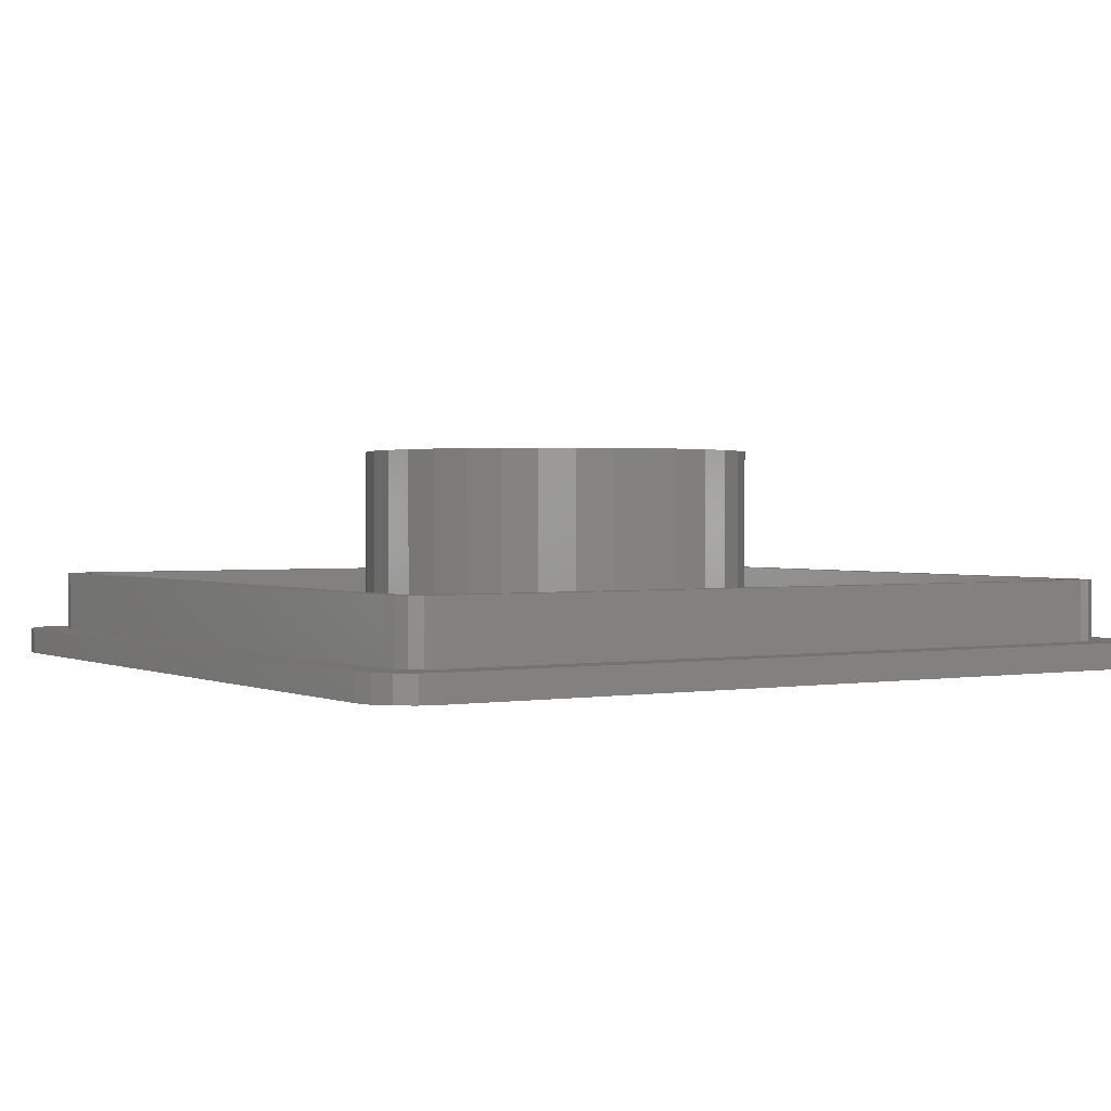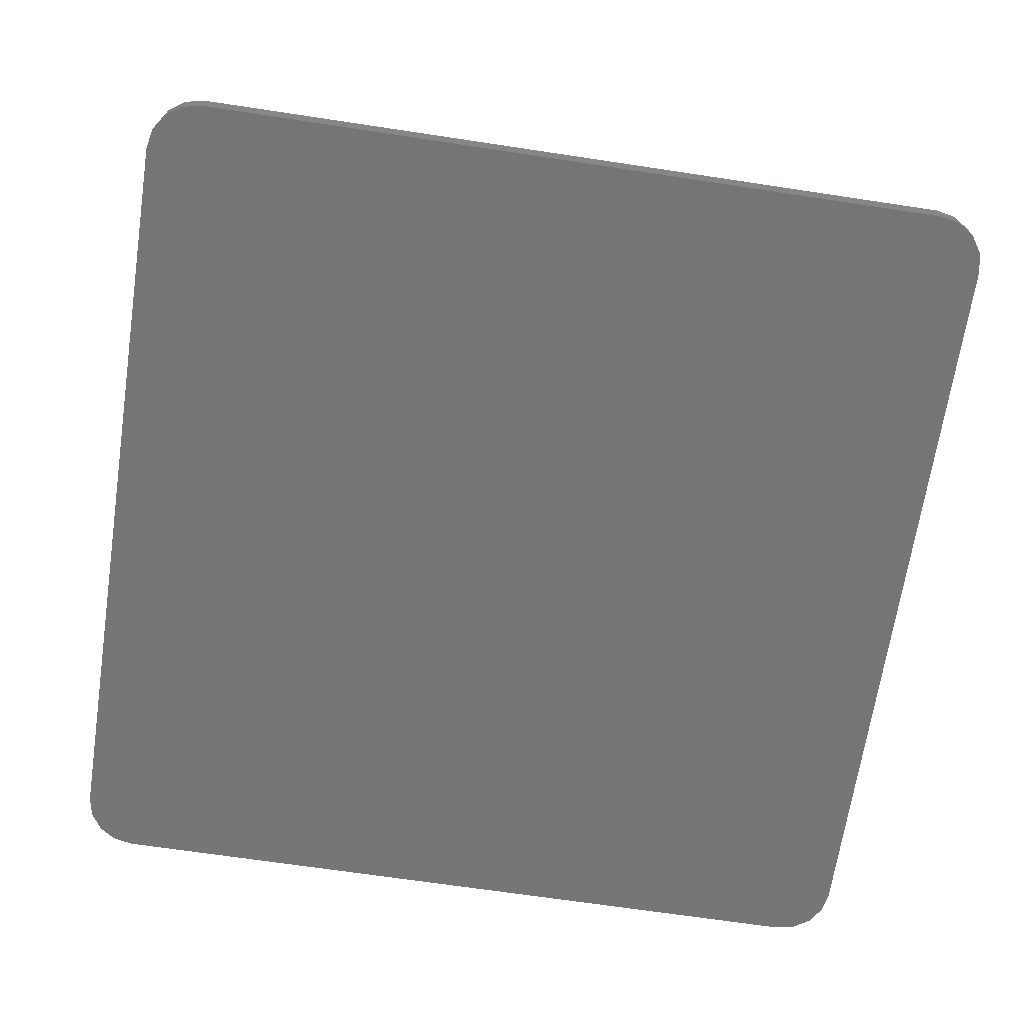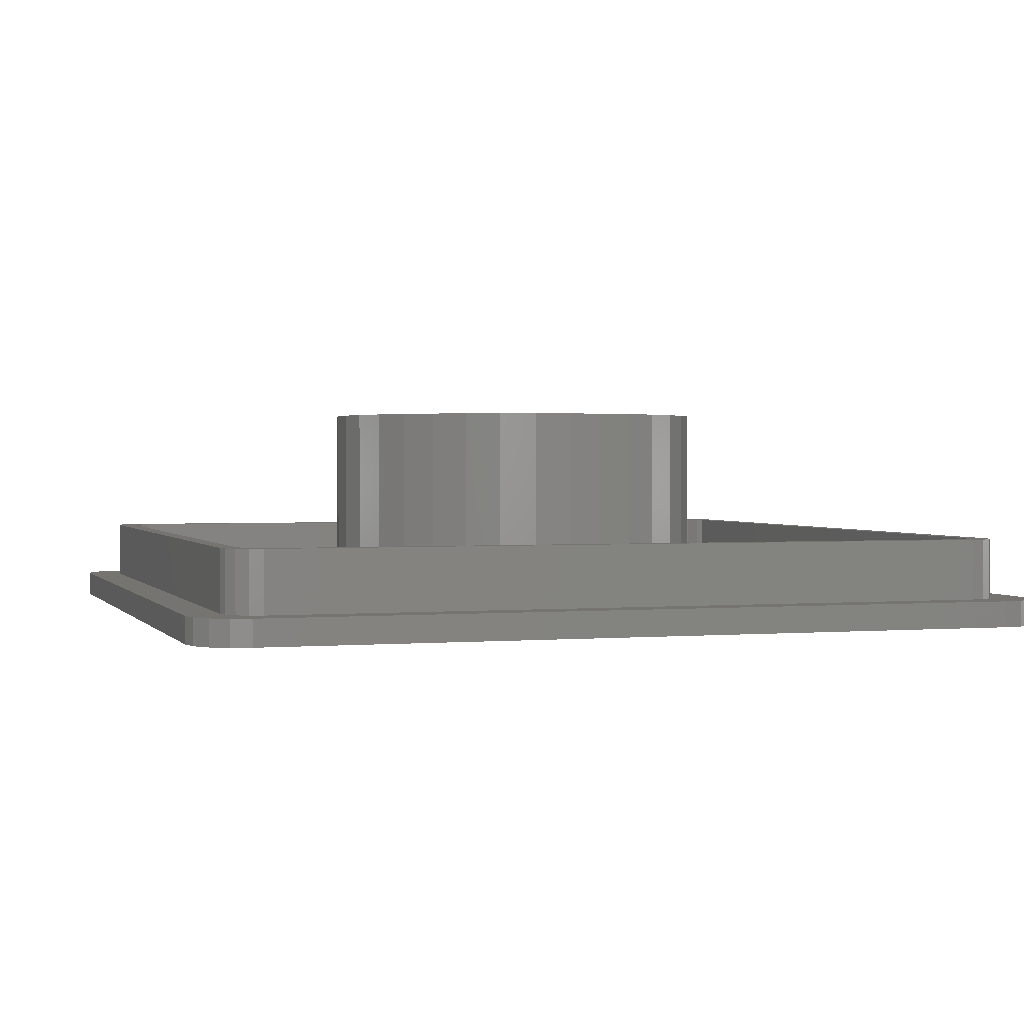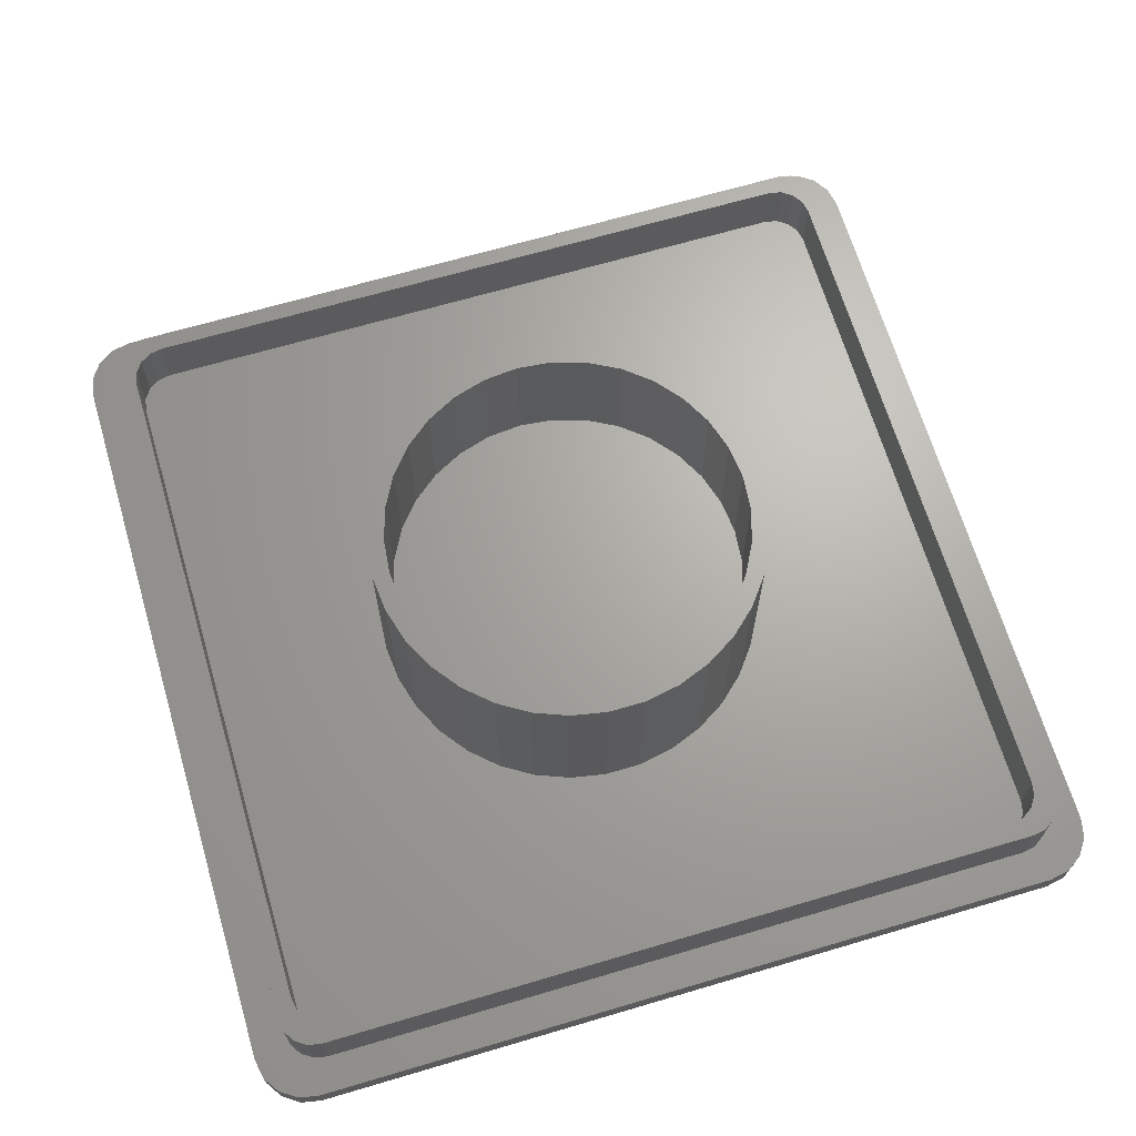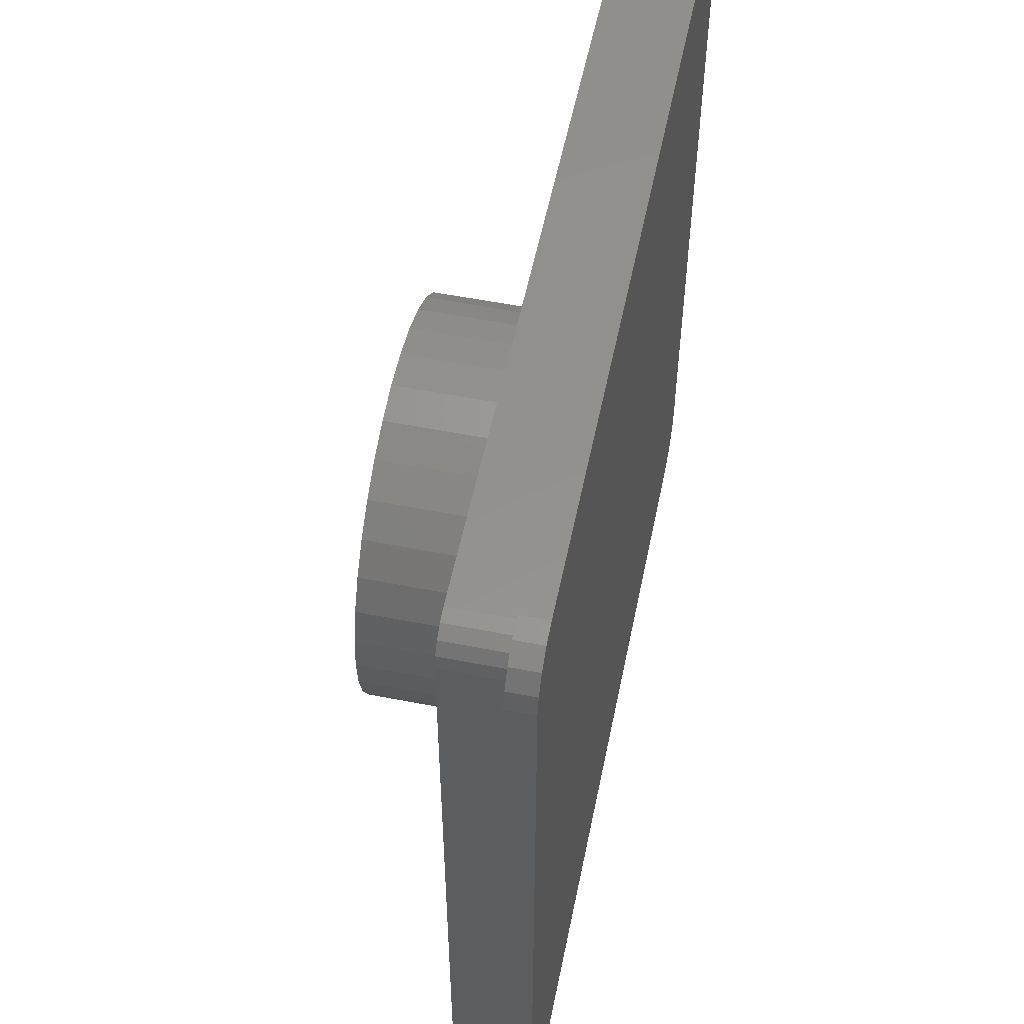
<metadata>
{"format":"stl","ext":"stl","renderer":"f3d","projection":"perspective","resolution":1024,"background":"white","views":[{"elev":1.2,"azim":-32.3,"up":"+Y"},{"elev":-68.0,"azim":171.4,"up":"+Y"},{"elev":1.4,"azim":-107.7,"up":"+Y"},{"elev":66.9,"azim":-16.5,"up":"+Y"},{"elev":55.5,"azim":-78.4,"up":"+Z"}]}
</metadata>
<code>
# stl→obj: 253 verts, 500 faces
v -22.61 25 -4.226
v -23 25 -1.286e-15
v -21 25 -1.041e-15
v -22.61 25 4.226
v -21.45 25 8.309
v -20.6 25 4.097
v -19.55 25 12.11
v -17 25 15.49
v -17.46 25 11.67
v -13.86 25 18.35
v -10.25 25 20.59
v -11.67 25 17.46
v -6.294 25 22.12
v -2.122 25 22.9
v -4.097 25 20.6
v 2.122 25 22.9
v 6.294 25 22.12
v 4.097 25 20.6
v 10.25 25 20.59
v 13.86 25 18.35
v 11.67 25 17.46
v 17 25 15.49
v 19.55 25 12.11
v 17.46 25 11.67
v 21.45 25 8.309
v 22.61 25 4.226
v 20.6 25 4.097
v 23 25 2.759e-14
v 22.61 25 -4.226
v 21 25 -1.198e-14
v 21.45 25 -8.309
v 19.55 25 -12.11
v 19.4 25 -8.036
v 17 25 -15.49
v 13.86 25 -18.35
v 14.85 25 -14.85
v 10.25 25 -20.59
v 6.294 25 -22.12
v 8.036 25 -19.4
v 2.122 25 -22.9
v -2.122 25 -22.9
v -4.953e-14 25 -21
v -6.294 25 -22.12
v -10.25 25 -20.59
v -8.036 25 -19.4
v -13.86 25 -18.35
v -17 25 -15.49
v -14.85 25 -14.85
v -19.55 25 -12.11
v -21.45 25 -8.309
v -19.4 25 -8.036
v -20.6 25 -4.097
v -17.46 25 -11.67
v -11.67 25 -17.46
v -4.097 25 -20.6
v 4.097 25 -20.6
v 11.67 25 -17.46
v 17.46 25 -11.67
v 20.6 25 -4.097
v 19.4 25 8.036
v 14.85 25 14.85
v 8.036 25 19.4
v -3.858e-15 25 21
v -8.036 25 19.4
v -14.85 25 14.85
v -19.4 25 8.036
v -20.6 10 4.097
v -21 10 -1.959e-15
v -17.46 10 11.67
v -19.4 10 8.036
v -11.67 10 17.46
v -14.85 10 14.85
v -4.097 10 20.6
v -8.036 10 19.4
v 4.097 10 20.6
v -3.858e-15 10 21
v 11.67 10 17.46
v 8.036 10 19.4
v 17.46 10 11.67
v 14.85 10 14.85
v 20.6 10 4.097
v 19.4 10 8.036
v 20.6 10 -4.097
v 21 10 -8.233e-15
v 17.46 10 -11.67
v 19.4 10 -8.036
v 11.67 10 -17.46
v 14.85 10 -14.85
v 4.097 10 -20.6
v 8.036 10 -19.4
v -4.097 10 -20.6
v -4.953e-14 10 -21
v -11.67 10 -17.46
v -8.036 10 -19.4
v -17.46 10 -11.67
v -14.85 10 -14.85
v -20.6 10 -4.097
v -19.4 10 -8.036
v 21 25 -7.314e-15
v -23 3 -2.633e-15
v -22.61 3 4.226
v -21.45 3 8.309
v -19.55 3 12.11
v -17 3 15.49
v -13.86 3 18.35
v -10.25 3 20.59
v -6.294 3 22.12
v -2.122 3 22.9
v 2.122 3 22.9
v 6.294 3 22.12
v 10.25 3 20.59
v 13.86 3 18.35
v 17 3 15.49
v 19.55 3 12.11
v 21.45 3 8.309
v 22.61 3 4.226
v 23 3 2.625e-14
v 22.61 3 -4.226
v 21.45 3 -8.309
v 19.55 3 -12.11
v 17 3 -15.49
v 13.86 3 -18.35
v 10.25 3 -20.59
v 6.294 3 -22.12
v 2.122 3 -22.9
v -2.122 3 -22.9
v -6.294 3 -22.12
v -10.25 3 -20.59
v -13.86 3 -18.35
v -17 3 -15.49
v -19.55 3 -12.11
v -21.45 3 -8.309
v -22.61 3 -4.226
v 41.53 3 -43.7
v 40 3 -44
v 44 3 -40
v -40 3 -44
v -41.53 3 -43.7
v -43.7 3 -41.53
v -42.83 3 -42.83
v -44 3 40
v -43.7 3 41.53
v -41.53 3 43.7
v -42.83 3 42.83
v 40 3 44
v 41.53 3 43.7
v 43.7 3 41.53
v 42.83 3 42.83
v 43.7 3 -41.53
v 42.83 3 -42.83
v -44 3 -40
v 44 3 40
v -40 3 44
v 40 10 -44
v -40 10 -44
v -43.7 10 -41.53
v -44 10 -40
v -41.53 10 -43.7
v -42.83 10 -42.83
v -44 10 40
v -41.53 10 43.7
v -40 10 44
v -43.7 10 41.53
v -42.83 10 42.83
v 40 10 44
v 43.7 10 41.53
v 44 10 40
v 41.53 10 43.7
v 42.83 10 42.83
v 44 10 -40
v 41.53 10 -43.7
v 43.7 10 -41.53
v 42.83 10 -42.83
v 43.53 10 -45.7
v 42 10 -46
v -42 10 -46
v -43.53 10 -45.7
v -44.83 10 -44.83
v -45.7 10 -43.53
v -46 10 -42
v -46 10 42
v -45.7 10 43.53
v -44.83 10 44.83
v -43.53 10 45.7
v -42 10 46
v 42 10 46
v 43.53 10 45.7
v 44.83 10 44.83
v 45.7 10 43.53
v 46 10 42
v 46 10 -42
v 45.7 10 -43.53
v 44.83 10 -44.83
v 42 3 -46
v -42 3 -46
v -43.53 3 -45.7
v -44.83 3 -44.83
v -45.7 3 -43.53
v -46 3 -42
v -46 3 42
v -45.7 3 43.53
v -44.83 3 44.83
v -43.53 3 45.7
v -42 3 46
v 42 3 46
v 43.53 3 45.7
v 44.83 3 44.83
v 45.7 3 43.53
v 46 3 42
v 46 3 -42
v 45.7 3 -43.53
v 44.83 3 -44.83
v 43.53 3 -45.7
v 46.3 3 -49.54
v 44 3 -50
v -44 3 -50
v -46.3 3 -49.54
v -48.24 3 -48.24
v -49.54 3 -46.3
v -50 3 -44
v -50 3 44
v -49.54 3 46.3
v -48.24 3 48.24
v -46.3 3 49.54
v -44 3 50
v 44 3 50
v 46.3 3 49.54
v 48.24 3 48.24
v 49.54 3 46.3
v 50 3 44
v 50 3 -44
v 49.54 3 -46.3
v 48.24 3 -48.24
v 44 3.062e-15 -50
v -44 3.062e-15 -50
v -46.3 3.034e-15 -49.54
v -48.24 2.954e-15 -48.24
v -49.54 2.835e-15 -46.3
v -50 2.694e-15 -44
v -50 -2.694e-15 44
v -49.54 -2.835e-15 46.3
v -48.24 -2.954e-15 48.24
v -46.3 -3.034e-15 49.54
v -44 -3.062e-15 50
v 44 -3.062e-15 50
v 46.3 -3.034e-15 49.54
v 48.24 -2.954e-15 48.24
v 49.54 -2.835e-15 46.3
v 50 -2.694e-15 44
v 50 2.694e-15 -44
v 49.54 2.835e-15 -46.3
v 48.24 2.954e-15 -48.24
v 46.3 3.034e-15 -49.54
f 1 2 3
f 4 5 6
f 7 8 9
f 10 11 12
f 13 14 15
f 16 17 18
f 19 20 21
f 22 23 24
f 25 26 27
f 28 29 30
f 31 32 33
f 34 35 36
f 37 38 39
f 40 41 42
f 43 44 45
f 46 47 48
f 49 50 51
f 6 3 4
f 52 51 50
f 53 48 47
f 54 45 44
f 55 42 41
f 56 39 38
f 57 36 35
f 58 33 32
f 59 30 29
f 27 60 25
f 24 61 22
f 21 62 19
f 18 63 16
f 15 64 13
f 12 65 10
f 9 66 7
f 1 3 52
f 9 8 65
f 18 17 62
f 27 26 30
f 34 36 58
f 43 45 55
f 4 3 2
f 55 41 43
f 58 32 34
f 22 61 20
f 13 64 11
f 1 52 50
f 20 61 21
f 5 7 66
f 14 16 63
f 23 25 60
f 29 31 59
f 38 40 56
f 47 49 53
f 48 54 46
f 39 57 37
f 60 24 23
f 64 12 11
f 6 5 66
f 31 33 59
f 54 44 46
f 10 65 8
f 14 63 15
f 17 19 62
f 35 37 57
f 42 56 40
f 49 51 53
f 26 28 30
f 67 68 3
f 9 69 70
f 12 71 72
f 15 73 74
f 18 75 76
f 21 77 78
f 24 79 80
f 27 81 82
f 59 83 84
f 58 85 86
f 57 87 88
f 56 89 90
f 55 91 92
f 54 93 94
f 53 95 96
f 52 97 98
f 97 3 68
f 95 53 51
f 93 54 48
f 91 55 45
f 89 56 42
f 87 57 39
f 85 58 36
f 83 59 33
f 81 27 99
f 79 24 60
f 77 21 61
f 75 18 62
f 73 15 63
f 71 12 64
f 69 9 65
f 67 6 66
f 6 67 3
f 64 15 74
f 61 24 80
f 33 58 86
f 42 55 92
f 51 52 98
f 98 95 51
f 92 89 42
f 86 83 33
f 80 77 61
f 74 71 64
f 66 70 67
f 63 76 73
f 60 82 79
f 36 88 85
f 45 94 91
f 97 52 3
f 94 45 54
f 88 36 57
f 82 60 27
f 76 63 18
f 70 66 9
f 62 21 78
f 48 53 96
f 84 81 99
f 75 62 78
f 65 72 69
f 48 96 93
f 84 99 59
f 65 12 72
f 39 90 87
f 39 56 90
f 2 100 101
f 102 103 7
f 104 105 10
f 106 107 13
f 108 109 16
f 110 111 19
f 112 113 22
f 114 115 25
f 116 117 28
f 118 119 31
f 120 121 34
f 122 123 37
f 124 125 40
f 126 127 43
f 128 129 46
f 130 131 49
f 132 133 1
f 100 2 133
f 50 49 131
f 47 46 129
f 44 43 127
f 41 40 125
f 38 37 123
f 35 34 121
f 32 31 119
f 29 28 117
f 26 25 115
f 23 22 113
f 20 19 111
f 17 16 109
f 14 13 107
f 11 10 105
f 8 7 103
f 5 4 101
f 2 101 4
f 106 13 11
f 112 22 20
f 118 31 29
f 124 40 38
f 130 49 47
f 133 2 1
f 41 125 126
f 32 119 120
f 23 113 114
f 14 107 108
f 5 101 102
f 118 29 117
f 32 120 34
f 103 104 8
f 109 110 17
f 115 116 26
f 123 124 38
f 129 130 47
f 1 50 132
f 43 41 126
f 28 26 116
f 19 17 110
f 10 8 104
f 102 7 5
f 122 37 35
f 44 127 128
f 11 105 106
f 14 108 16
f 111 112 20
f 131 132 50
f 25 23 114
f 35 121 122
f 46 44 128
f 97 68 70
f 67 70 68
f 72 71 69
f 73 76 74
f 78 77 80
f 79 82 80
f 84 83 81
f 85 88 87
f 90 89 87
f 91 94 82
f 93 96 98
f 95 98 96
f 69 71 74
f 85 87 89
f 82 94 80
f 85 89 91
f 85 91 82
f 70 69 97
f 75 78 76
f 86 85 83
f 94 93 69
f 74 76 94
f 80 94 78
f 97 69 98
f 69 93 98
f 78 94 76
f 89 92 91
f 69 74 94
f 83 85 82
f 82 81 83
f 134 135 136
f 137 138 139
f 140 139 138
f 141 142 143
f 144 143 142
f 145 146 147
f 148 147 146
f 136 149 134
f 150 134 149
f 133 132 151
f 131 130 151
f 129 128 137
f 127 126 137
f 125 124 135
f 123 122 135
f 121 120 136
f 119 118 136
f 117 116 152
f 115 114 152
f 113 112 145
f 111 110 145
f 109 108 153
f 107 106 153
f 105 104 153
f 103 102 141
f 136 135 121
f 141 143 153
f 151 132 131
f 137 128 127
f 135 124 123
f 119 136 120
f 115 152 116
f 111 145 112
f 107 153 108
f 103 141 104
f 141 153 104
f 135 137 125
f 151 141 100
f 147 152 145
f 101 100 141
f 130 129 137
f 122 121 135
f 114 113 152
f 106 105 153
f 137 139 151
f 137 126 125
f 113 145 152
f 109 153 145
f 101 141 102
f 152 136 117
f 118 117 136
f 133 151 100
f 130 137 151
f 110 109 145
f 137 135 154
f 137 154 155
f 138 137 155
f 156 139 140
f 139 157 151
f 138 158 159
f 158 138 155
f 156 157 139
f 159 140 138
f 159 156 140
f 141 151 157
f 141 157 160
f 142 141 160
f 161 143 144
f 143 162 153
f 142 163 164
f 163 142 160
f 161 162 143
f 164 144 142
f 164 161 144
f 145 153 162
f 145 162 165
f 146 145 165
f 166 147 148
f 147 167 152
f 146 168 169
f 168 146 165
f 166 167 147
f 169 148 146
f 169 166 148
f 170 152 167
f 152 170 136
f 149 136 170
f 171 134 150
f 134 154 135
f 149 172 173
f 172 149 170
f 171 154 134
f 173 150 149
f 173 171 150
f 174 175 171
f 176 177 158
f 178 179 159
f 180 181 157
f 182 183 164
f 184 185 161
f 186 187 168
f 188 189 169
f 190 191 167
f 192 193 173
f 158 155 176
f 154 171 175
f 173 172 192
f 170 167 191
f 166 169 189
f 168 165 186
f 162 161 185
f 164 163 182
f 160 157 181
f 156 159 179
f 174 171 173
f 180 157 156
f 168 187 169
f 173 193 174
f 192 172 191
f 186 165 185
f 160 181 163
f 169 187 188
f 175 176 154
f 179 180 156
f 183 184 164
f 155 154 176
f 167 166 190
f 161 164 184
f 158 177 159
f 166 189 190
f 191 172 170
f 177 178 159
f 165 162 185
f 163 181 182
f 175 194 195
f 176 175 195
f 176 195 196
f 197 198 179
f 199 180 198
f 178 177 196
f 176 196 177
f 198 180 179
f 196 197 178
f 197 179 178
f 180 199 200
f 181 180 200
f 181 200 201
f 202 203 184
f 204 185 203
f 183 182 201
f 181 201 182
f 203 185 184
f 201 202 183
f 202 184 183
f 185 204 205
f 186 185 205
f 186 205 206
f 207 208 189
f 209 190 208
f 188 187 206
f 186 206 187
f 208 190 189
f 206 207 188
f 207 189 188
f 190 209 191
f 210 191 209
f 191 210 211
f 212 213 174
f 194 175 213
f 193 192 211
f 191 211 192
f 213 175 174
f 211 212 193
f 212 174 193
f 214 215 213
f 216 217 196
f 218 219 197
f 220 221 200
f 222 223 202
f 224 225 203
f 226 227 206
f 228 229 207
f 230 231 210
f 232 233 212
f 196 195 216
f 194 213 215
f 212 211 232
f 210 209 230
f 208 207 229
f 206 205 226
f 204 203 225
f 202 201 222
f 200 199 220
f 198 197 219
f 214 213 212
f 200 221 201
f 206 227 207
f 212 233 214
f 232 211 231
f 226 205 225
f 220 199 198
f 207 227 228
f 215 216 195
f 219 220 198
f 223 224 202
f 195 194 215
f 209 208 230
f 203 202 224
f 196 217 197
f 208 229 230
f 201 221 222
f 217 218 197
f 205 204 225
f 231 211 210
f 215 234 235
f 216 215 235
f 216 235 236
f 237 238 219
f 239 220 238
f 218 217 236
f 216 236 217
f 238 220 219
f 236 237 218
f 237 219 218
f 220 239 240
f 221 220 240
f 221 240 241
f 242 243 224
f 244 225 243
f 223 222 241
f 221 241 222
f 243 225 224
f 241 242 223
f 242 224 223
f 225 244 245
f 226 225 245
f 226 245 246
f 247 248 229
f 249 230 248
f 228 227 246
f 226 246 227
f 248 230 229
f 246 247 228
f 247 229 228
f 230 249 250
f 231 230 250
f 231 250 251
f 252 253 214
f 234 215 253
f 233 232 251
f 231 251 232
f 253 215 214
f 251 252 233
f 252 214 233
f 239 235 234
f 238 237 236
f 234 240 239
f 243 242 241
f 234 245 244
f 248 247 246
f 234 250 249
f 250 252 251
f 236 235 239
f 240 243 241
f 245 248 246
f 253 252 250
f 249 248 245
f 236 239 238
f 250 234 253
f 240 234 244
f 244 243 240
f 249 245 234

</code>
